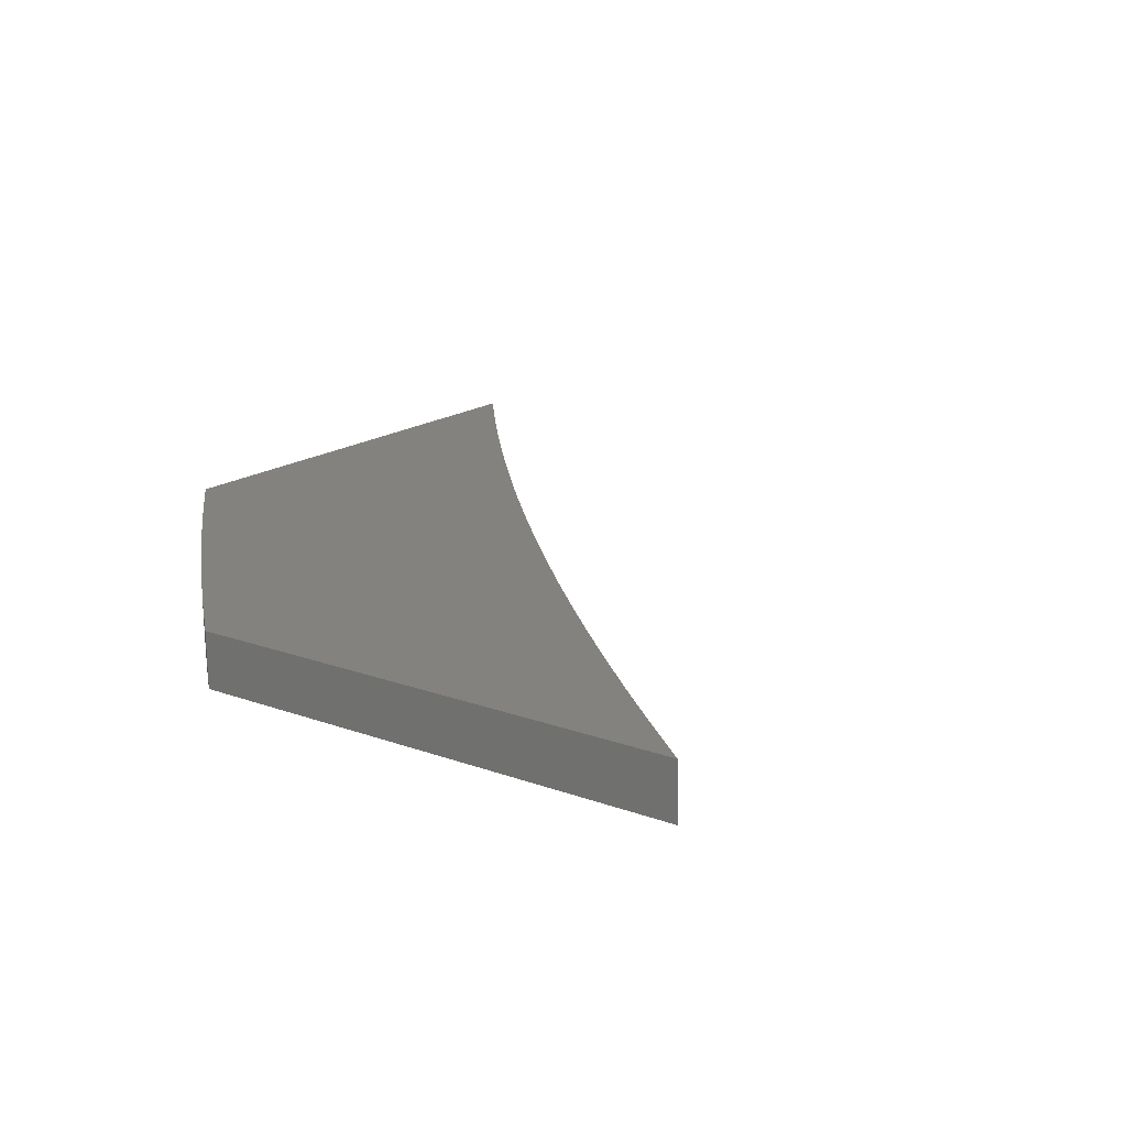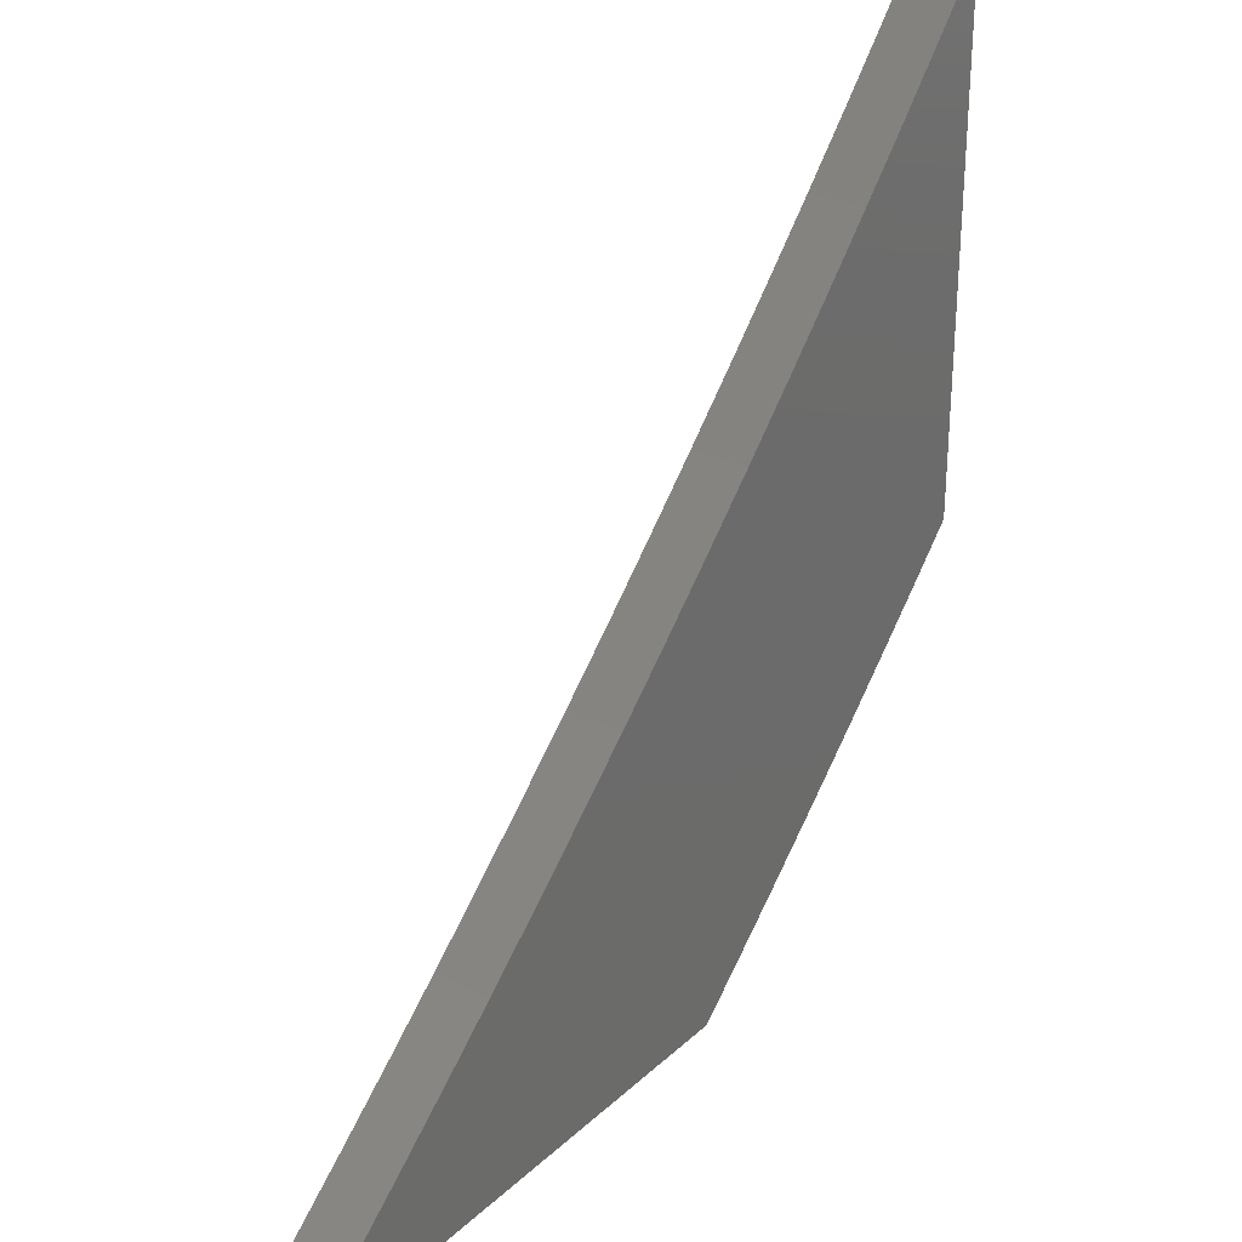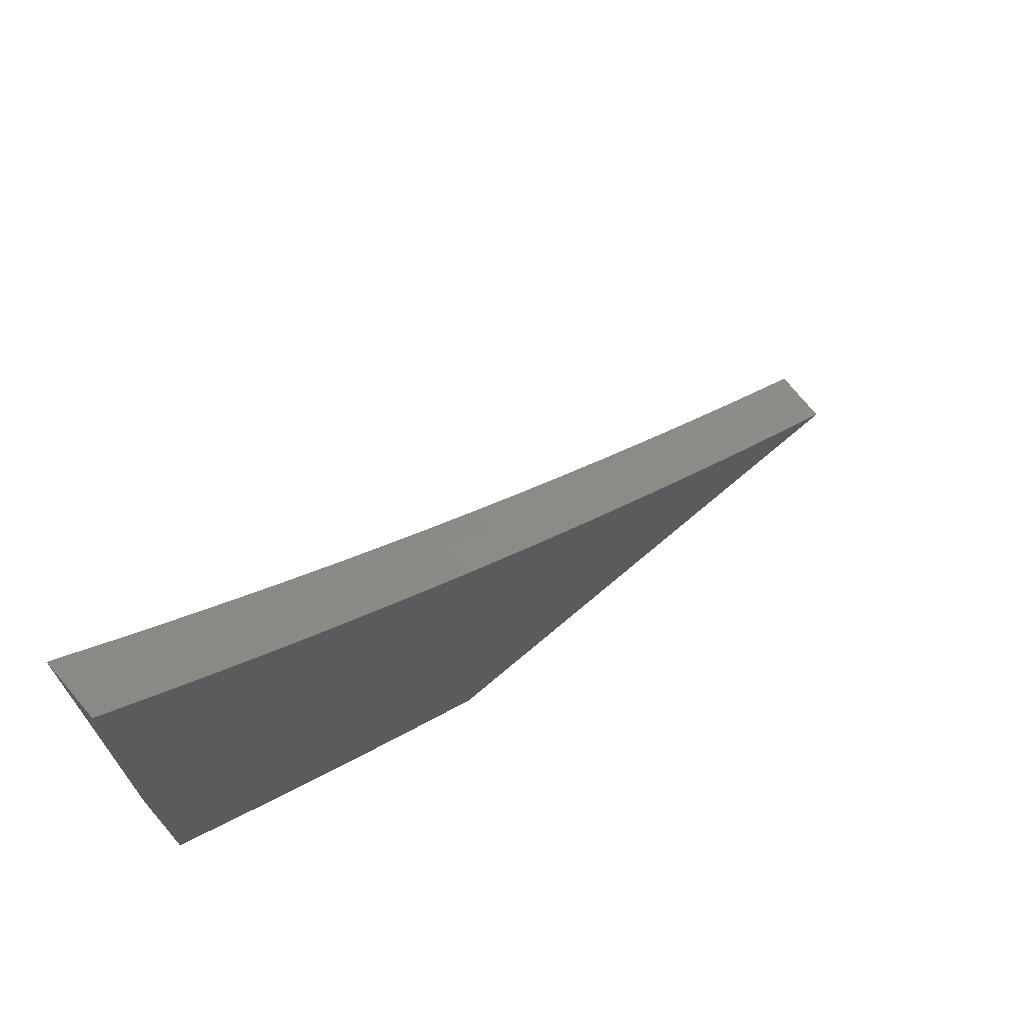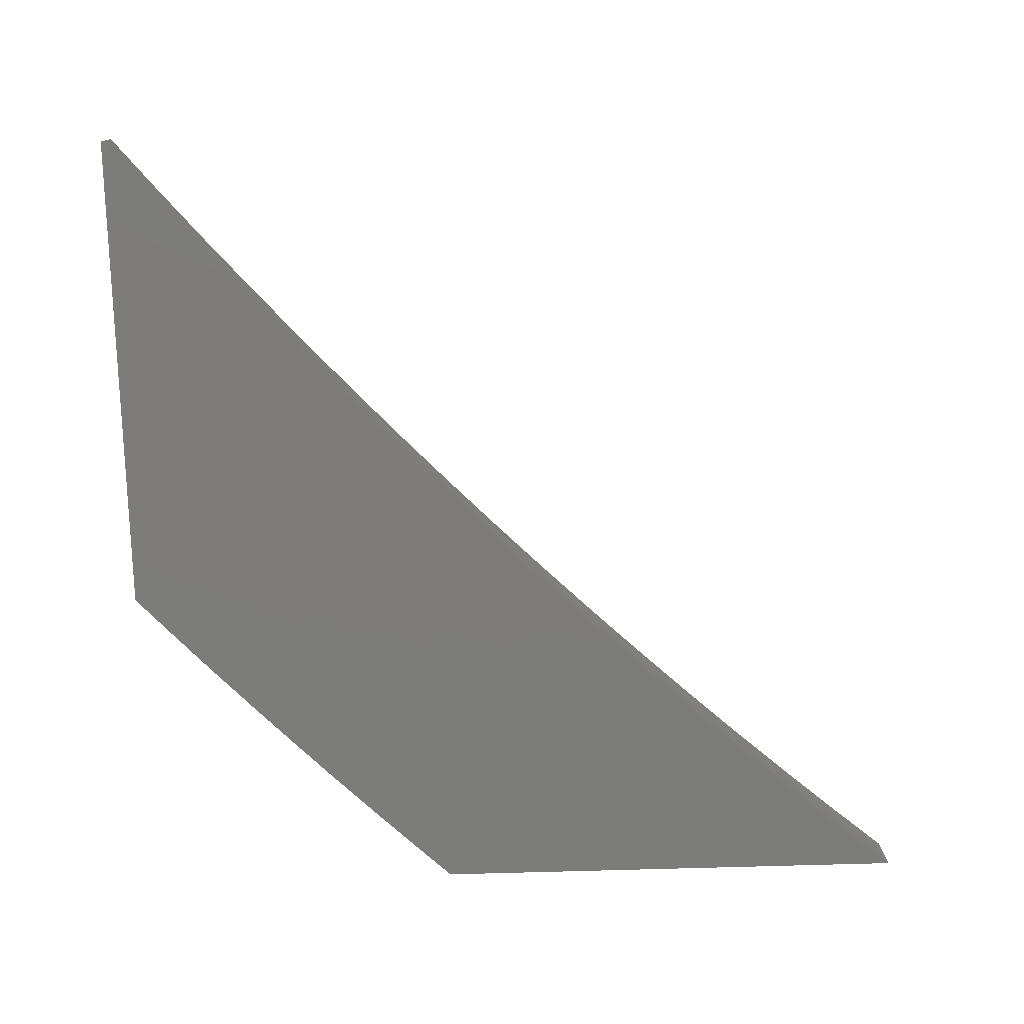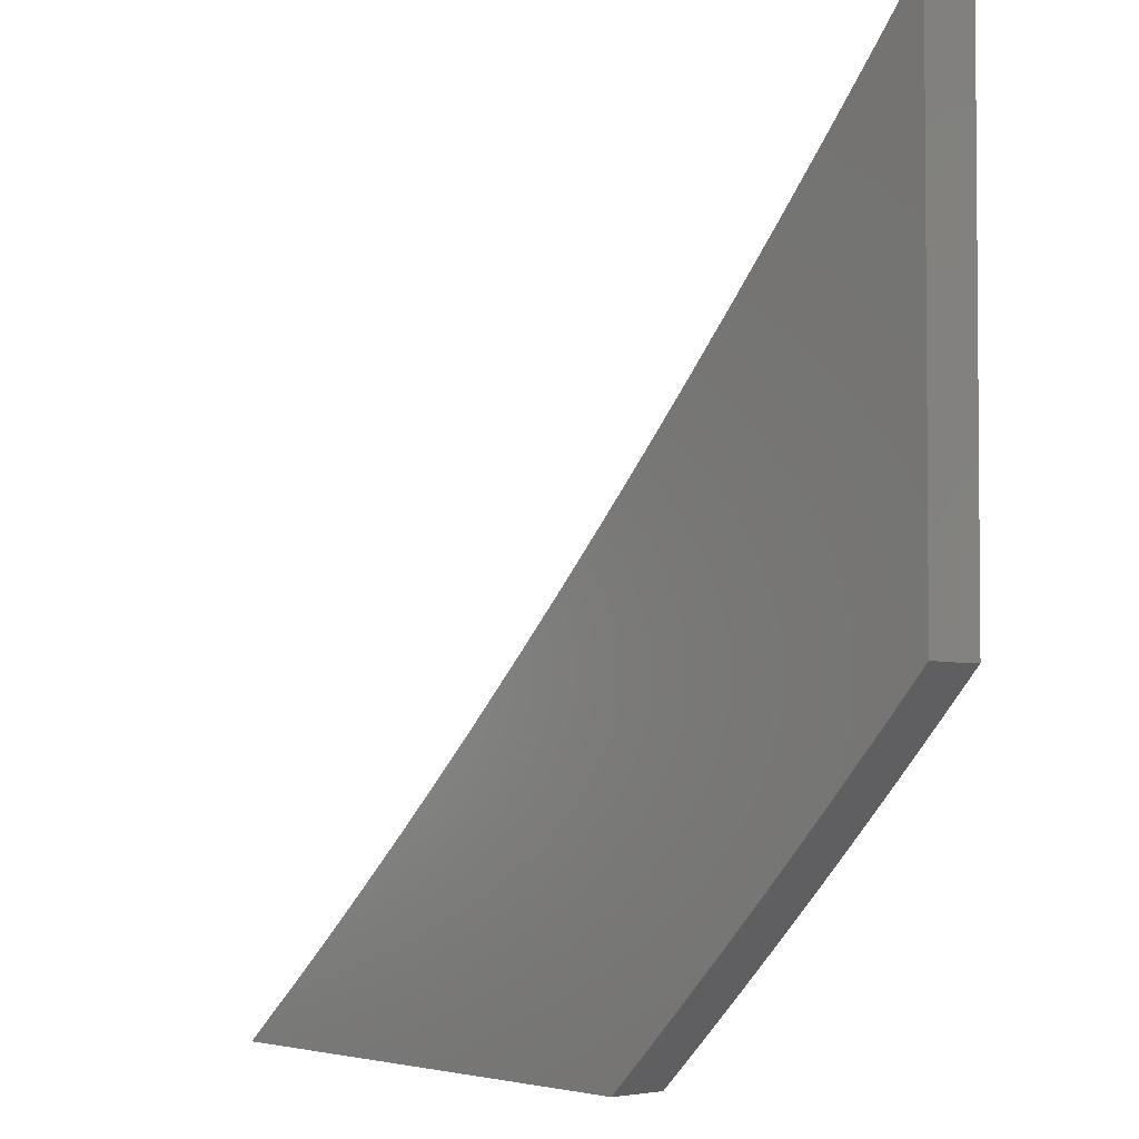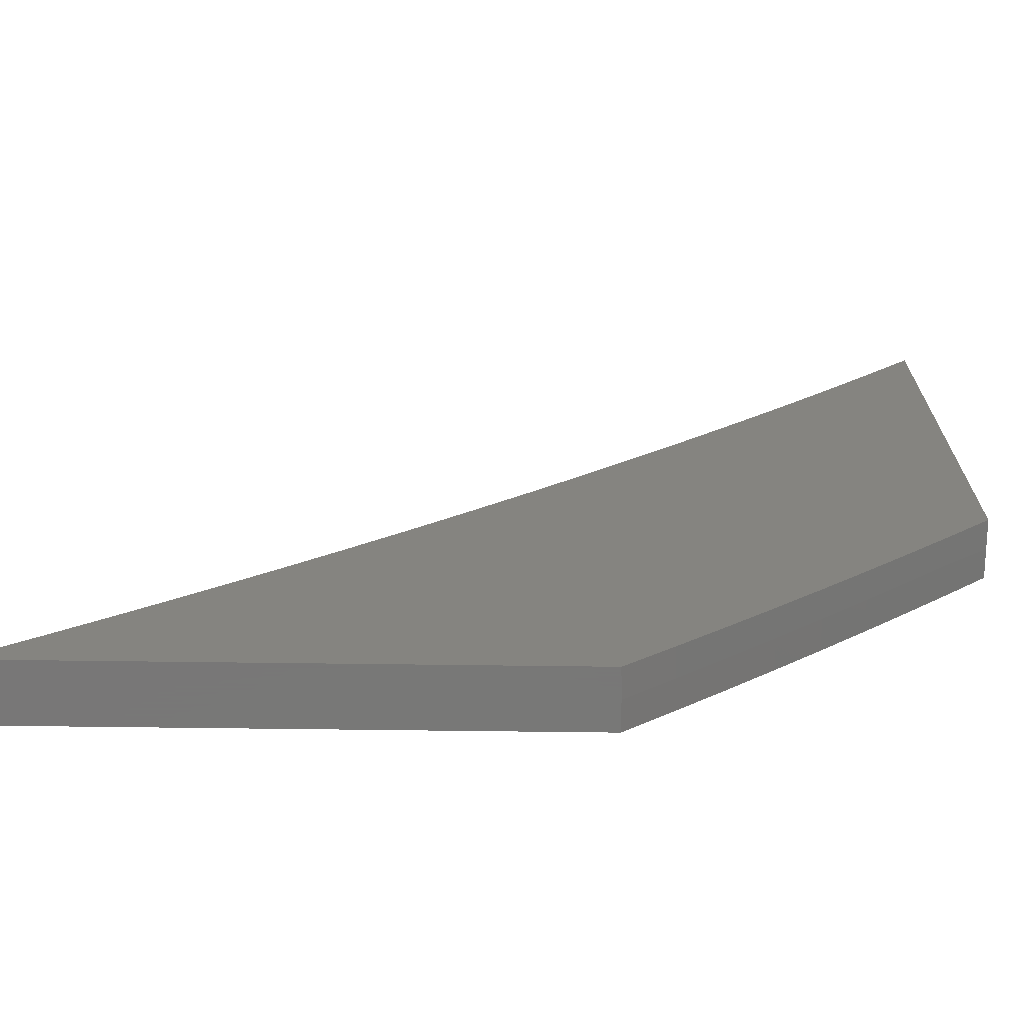
<metadata>
{"format":"stl","ext":"stl","renderer":"f3d","projection":"perspective","resolution":1024,"background":"white","views":[{"elev":17.3,"azim":-143.5,"up":"+Y"},{"elev":30.1,"azim":-52.5,"up":"+Z"},{"elev":72.0,"azim":139.7,"up":"+Z"},{"elev":-75.8,"azim":-88.4,"up":"+Y"},{"elev":-3.1,"azim":49.5,"up":"+Z"},{"elev":-70.3,"azim":-0.7,"up":"+Z"}]}
</metadata>
<code>
# stl→obj: 78 verts, 152 faces
v 4.153 -8.945 -5
v 4.153 -8.973 -5
v 4.211 -8.945 -4.952
v 4.21 -8.973 -4.952
v 4.267 -8.945 -4.903
v 4.267 -8.973 -4.903
v 4.324 -8.945 -4.854
v 4.324 -8.974 -4.853
v 4.379 -8.945 -4.803
v 4.379 -8.974 -4.803
v 4.434 -8.945 -4.753
v 4.434 -8.974 -4.752
v 4.489 -8.945 -4.701
v 4.489 -8.975 -4.701
v 4.543 -8.945 -4.649
v 4.543 -8.975 -4.648
v 4.596 -8.945 -4.596
v 4.596 -8.975 -4.596
v 4.649 -8.945 -4.543
v 4.649 -8.976 -4.542
v 4.701 -8.945 -4.489
v 4.701 -8.976 -4.488
v 4.752 -8.945 -4.434
v 4.753 -8.976 -4.434
v 4.803 -8.945 -4.379
v 4.804 -8.977 -4.378
v 4.853 -8.945 -4.324
v 4.854 -8.977 -4.323
v 4.903 -8.945 -4.267
v 4.904 -8.977 -4.266
v 4.952 -8.945 -4.211
v 4.952 -8.978 -4.209
v 5 -8.973 -4.153
v 5 -9 -4.152
v 4.952 -9 -4.209
v 4.903 -9 -4.266
v 4.853 -9 -4.323
v 4.803 -9 -4.378
v 4.752 -9 -4.434
v 4.701 -9 -4.488
v 4.648 -9 -4.542
v 4.596 -9 -4.596
v 4.542 -9 -4.648
v 4.488 -9 -4.701
v 4.434 -9 -4.752
v 4.378 -9 -4.803
v 4.323 -9 -4.853
v 4.266 -9 -4.903
v 4.209 -9 -4.952
v 4.152 -9 -5
v 5 -8.945 -4.153
v 4.66 -8.945 -5
v 4.704 -8.945 -4.959
v 4.747 -8.945 -4.917
v 4.79 -8.945 -4.875
v 4.833 -8.945 -4.833
v 4.875 -8.945 -4.79
v 4.917 -8.945 -4.747
v 4.959 -8.945 -4.704
v 5 -8.945 -4.66
v 4.659 -9 -5
v 4.66 -8.973 -5
v 4.703 -9 -4.959
v 4.704 -8.973 -4.959
v 4.747 -9 -4.917
v 4.747 -8.973 -4.917
v 4.79 -9 -4.875
v 4.791 -8.973 -4.875
v 4.833 -9 -4.833
v 4.833 -8.974 -4.833
v 4.875 -9 -4.79
v 4.876 -8.974 -4.79
v 4.917 -9 -4.747
v 4.918 -8.974 -4.747
v 4.959 -9 -4.703
v 4.959 -8.974 -4.703
v 5 -9 -4.659
v 5 -8.973 -4.66
f 1 2 3
f 3 2 4
f 3 4 5
f 5 4 6
f 5 6 7
f 7 6 8
f 7 8 9
f 9 8 10
f 9 10 11
f 11 10 12
f 11 12 13
f 13 12 14
f 13 14 15
f 15 14 16
f 15 16 17
f 17 16 18
f 17 18 19
f 19 18 20
f 19 20 21
f 21 20 22
f 21 22 23
f 23 22 24
f 23 24 25
f 25 24 26
f 25 26 27
f 27 26 28
f 27 28 29
f 29 28 30
f 29 30 31
f 31 30 32
f 31 32 33
f 33 32 34
f 34 32 35
f 35 32 30
f 35 30 36
f 36 30 28
f 36 28 37
f 37 28 26
f 37 26 38
f 38 26 24
f 38 24 39
f 39 24 22
f 39 22 40
f 40 22 20
f 40 20 41
f 41 20 18
f 41 18 42
f 42 18 16
f 42 16 43
f 43 16 14
f 43 14 44
f 44 14 12
f 44 12 45
f 45 12 10
f 45 10 46
f 46 10 8
f 46 8 47
f 47 8 6
f 47 6 48
f 48 6 4
f 48 4 49
f 49 4 2
f 49 2 50
f 33 51 31
f 1 3 52
f 52 3 5
f 52 5 7
f 7 9 52
f 52 9 11
f 52 11 53
f 53 11 13
f 53 13 54
f 54 13 15
f 54 15 55
f 55 15 17
f 55 17 56
f 56 17 57
f 57 17 19
f 57 19 58
f 58 19 21
f 58 21 59
f 59 21 23
f 59 23 60
f 60 23 25
f 60 25 27
f 27 29 60
f 60 29 31
f 60 31 51
f 61 62 63
f 63 62 64
f 63 64 65
f 65 64 66
f 65 66 67
f 67 66 68
f 67 68 69
f 69 68 70
f 69 70 71
f 71 70 72
f 71 72 73
f 73 72 74
f 73 74 75
f 75 74 76
f 75 76 77
f 77 76 78
f 78 76 59
f 78 59 60
f 52 53 62
f 62 53 64
f 53 54 64
f 64 54 66
f 54 55 66
f 66 55 68
f 55 56 68
f 68 56 70
f 56 57 70
f 70 57 72
f 57 58 72
f 72 58 74
f 58 59 74
f 74 59 76
f 63 45 61
f 61 45 46
f 61 46 47
f 45 63 44
f 44 63 65
f 44 65 43
f 43 65 67
f 43 67 42
f 42 67 69
f 42 69 71
f 42 71 41
f 41 71 73
f 41 73 40
f 40 73 75
f 40 75 39
f 39 75 77
f 39 77 38
f 38 77 37
f 37 77 36
f 36 77 35
f 35 77 34
f 47 48 61
f 61 48 49
f 61 49 50
f 34 77 33
f 33 77 78
f 33 78 51
f 51 78 60
f 52 62 1
f 1 62 2
f 2 62 61
f 2 61 50

</code>
